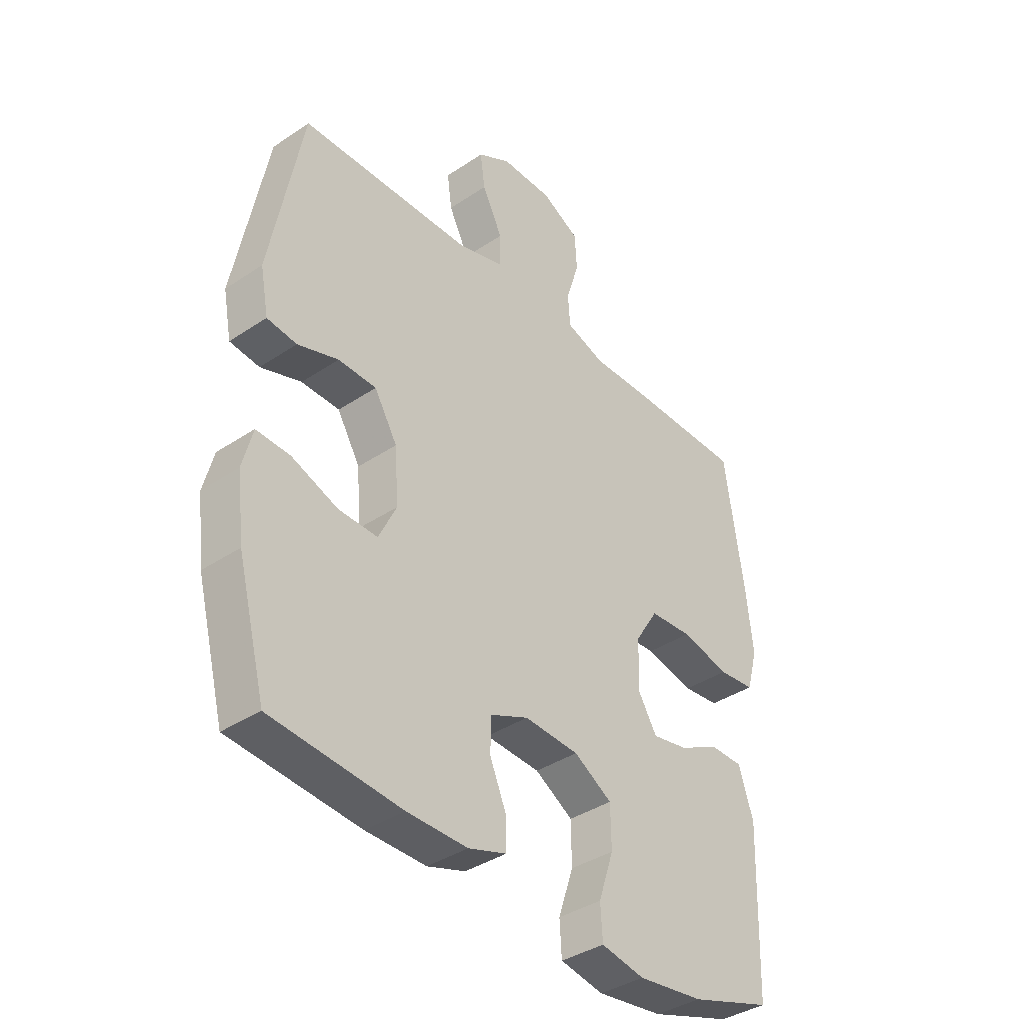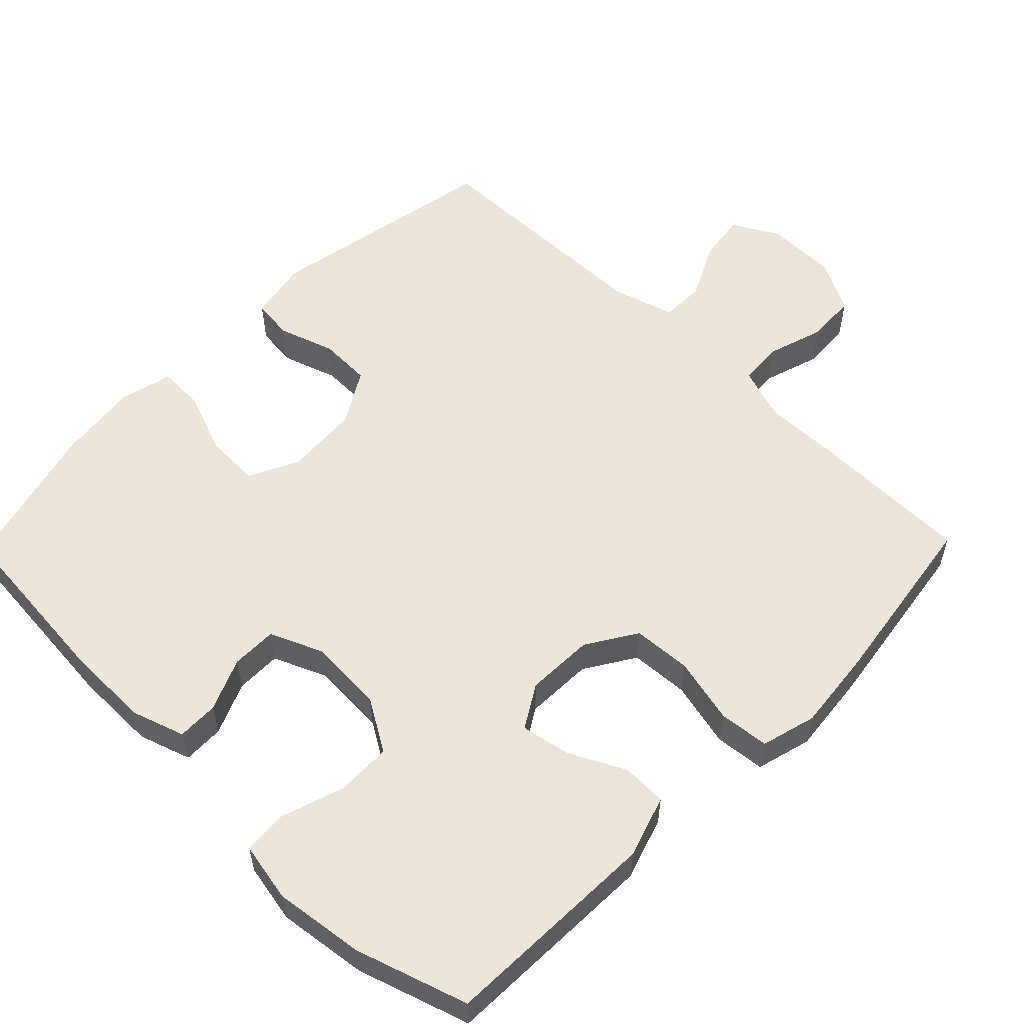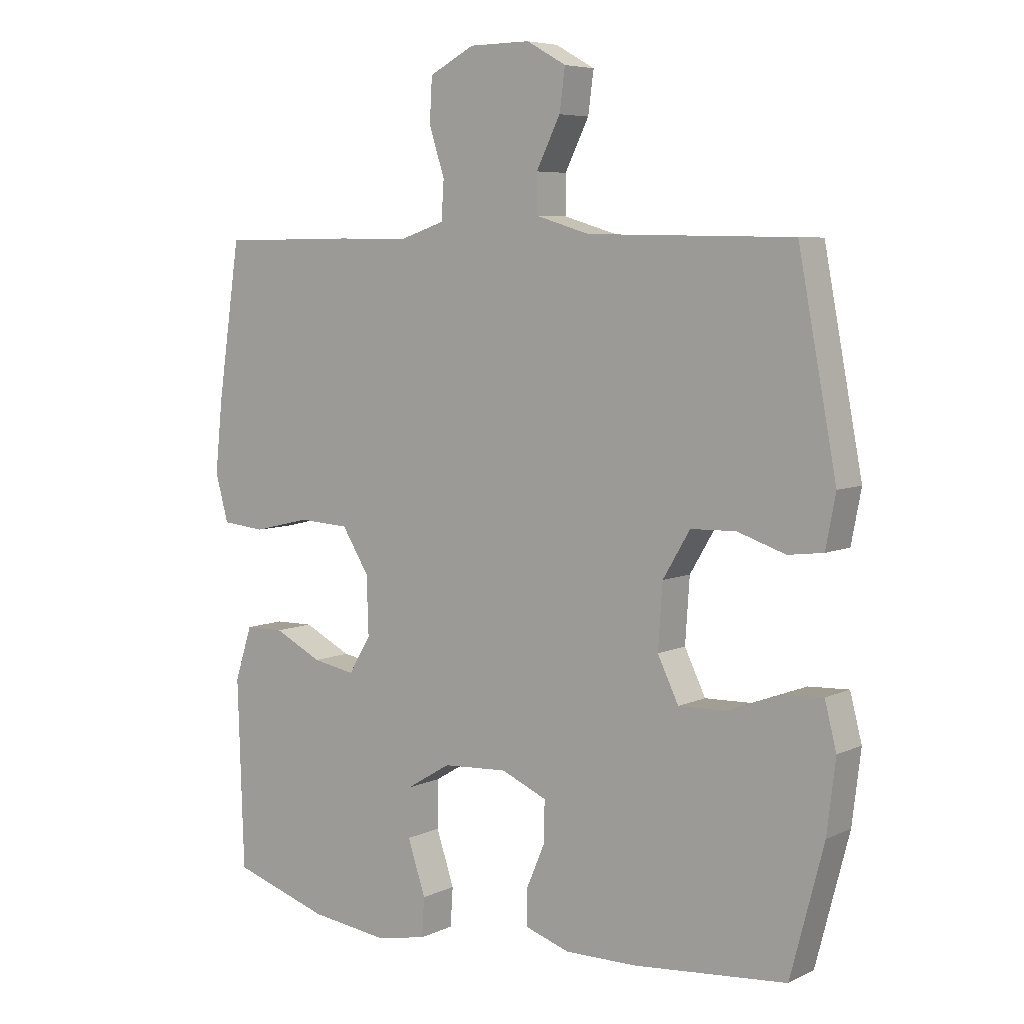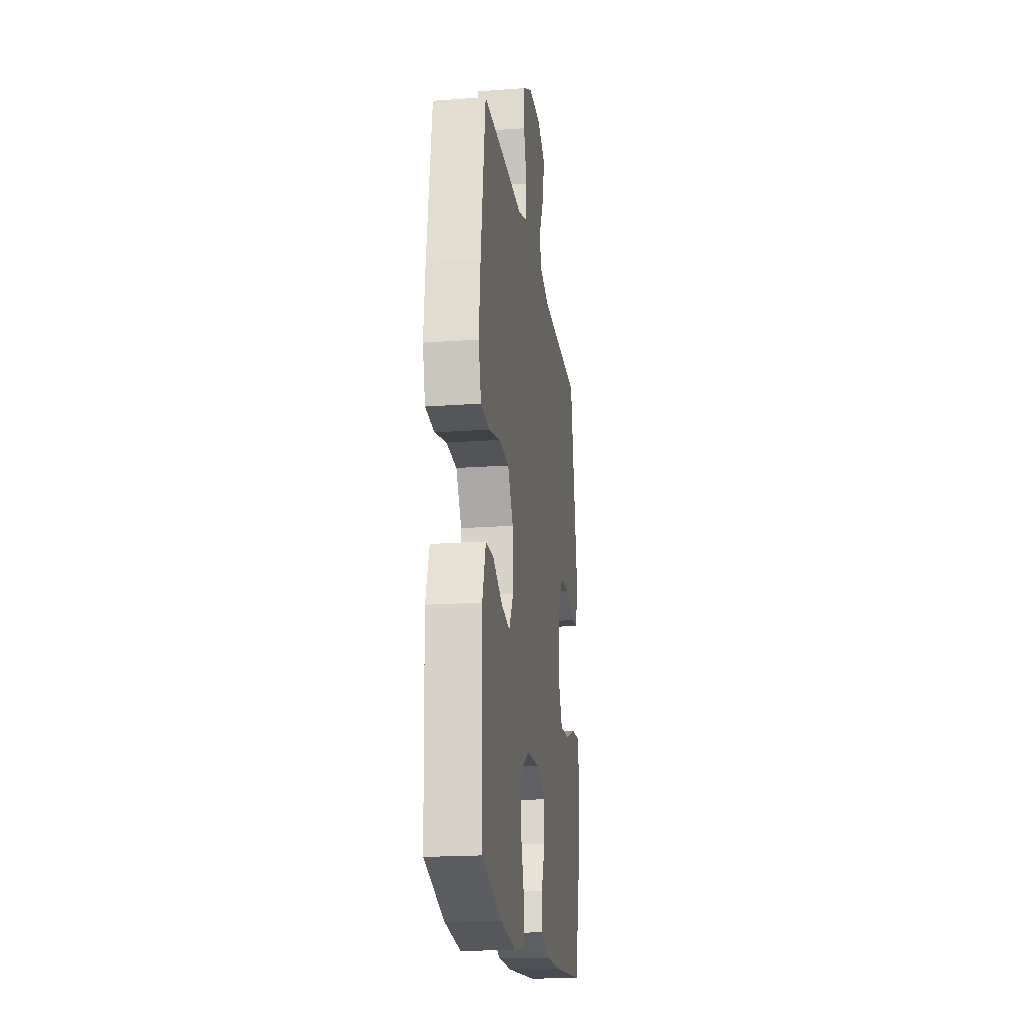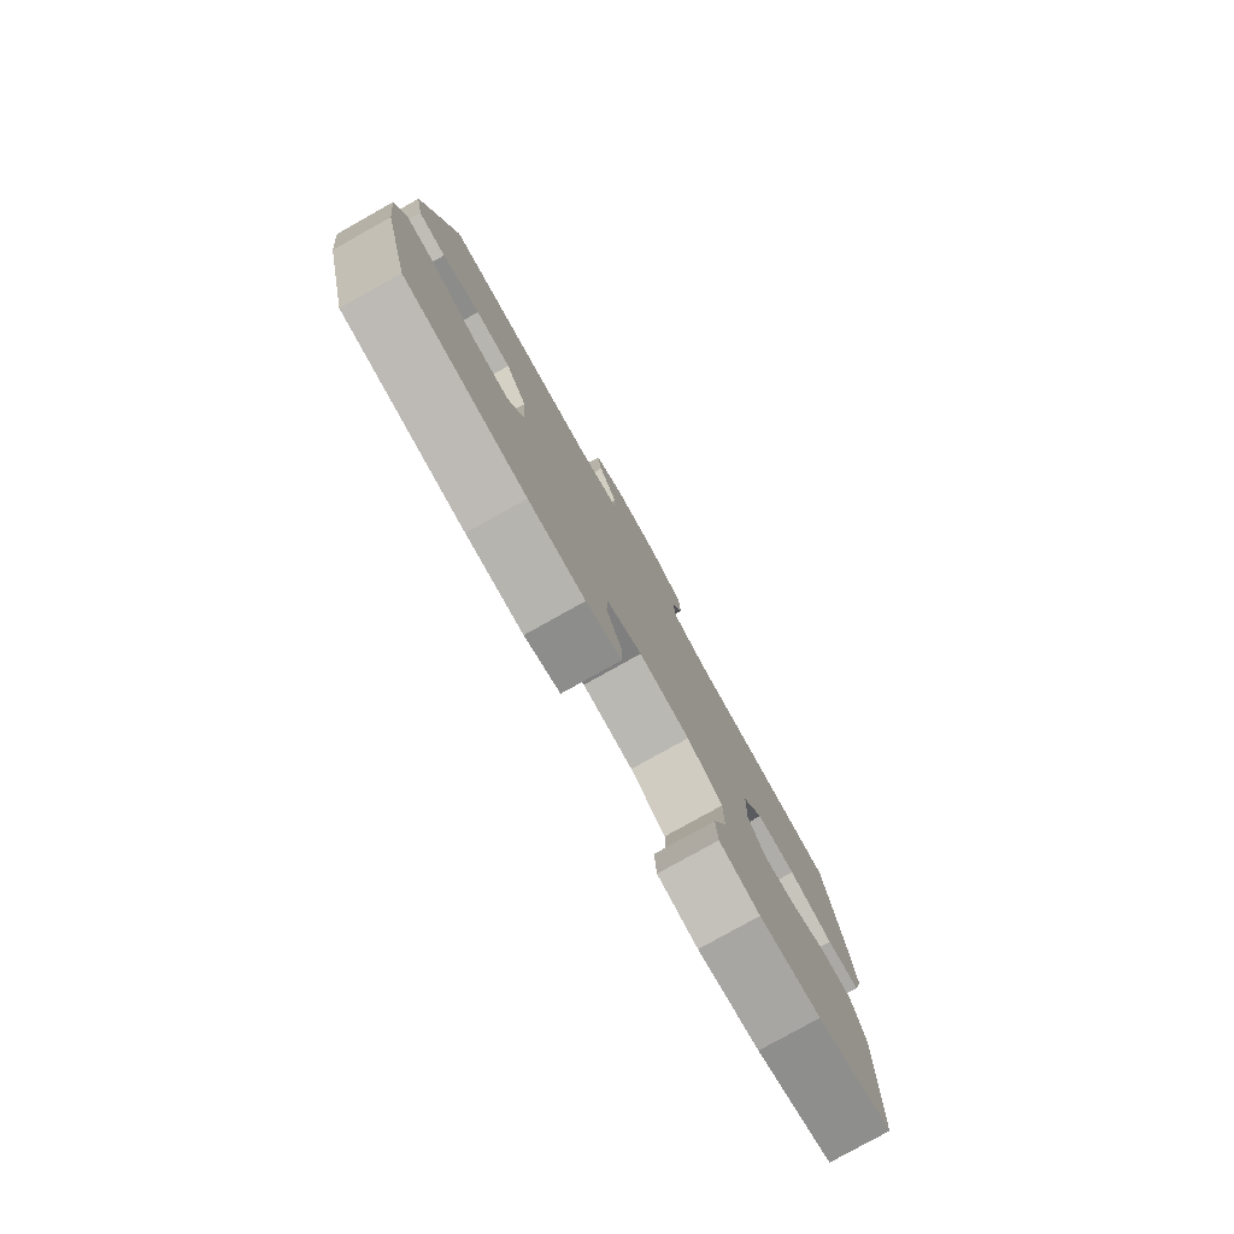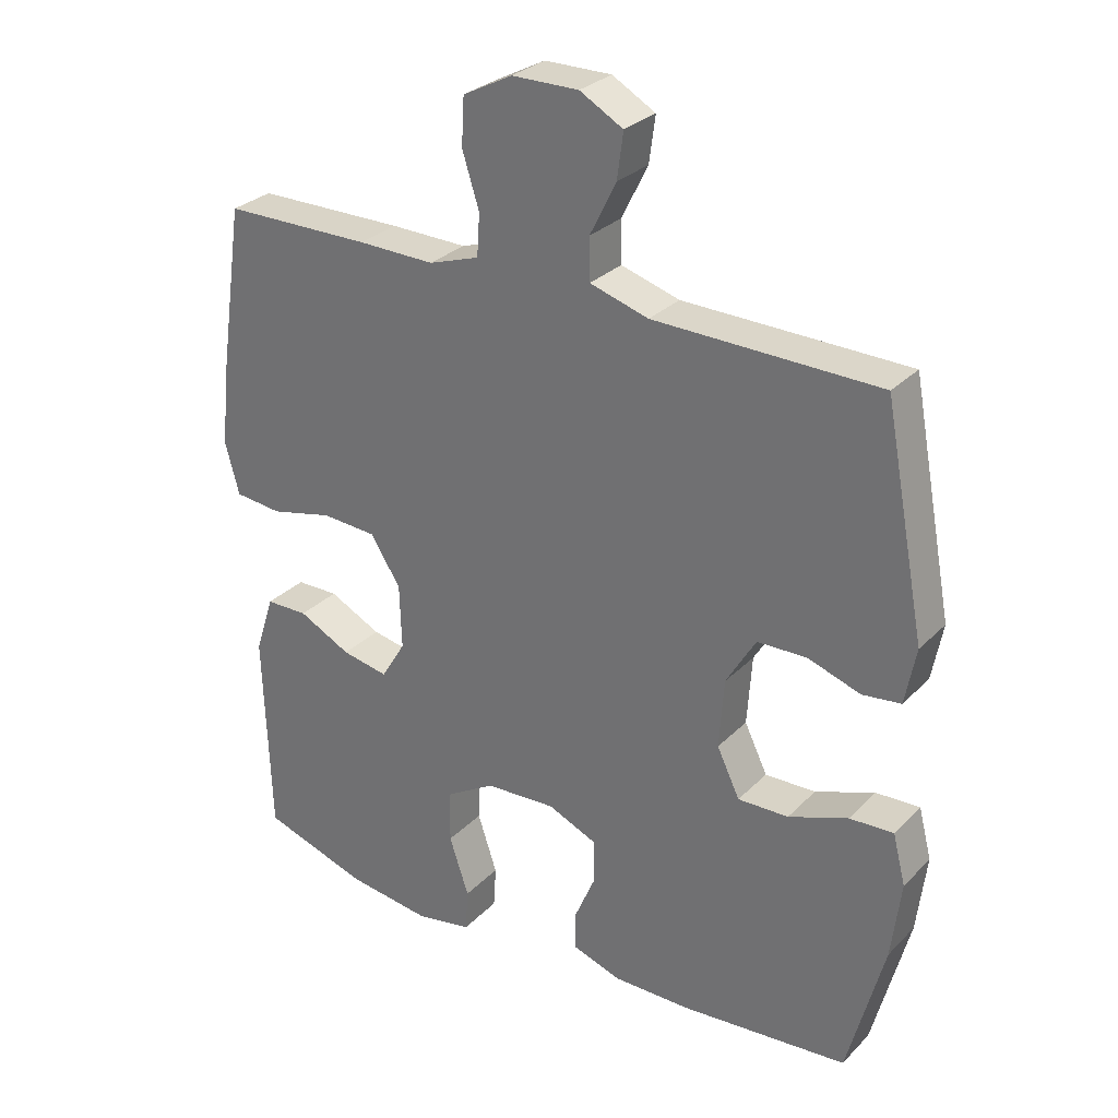
<metadata>
{"format":"obj","ext":"obj","renderer":"f3d","projection":"perspective","resolution":1024,"background":"white","views":[{"elev":-38.1,"azim":130.4,"up":"+Z"},{"elev":56.3,"azim":-135.7,"up":"+Y"},{"elev":6.3,"azim":36.6,"up":"+Z"},{"elev":-19.5,"azim":-82.2,"up":"+Z"},{"elev":-80.0,"azim":119.2,"up":"+Z"},{"elev":29.2,"azim":34.9,"up":"+Z"}]}
</metadata>
<code>
v -0.5 0.07 -0.5
v -0.51 0.07 -0.195
v -0.482 0.07 -0.108
v -0.419 0.07 -0.107
v -0.341 0.07 -0.146
v -0.272 0.07 -0.159
v -0.236 0.07 -0.099
v -0.239 0.07 -0.004
v -0.283 0.07 0.066
v -0.365 0.07 0.071
v -0.458 0.07 0.049
v -0.528 0.07 0.056
v -0.549 0.07 0.133
v -0.537 0.07 0.248
v -0.5 0.07 0.5
v -0.281 0.07 0.502
v -0.167 0.07 0.5
v -0.092 0.07 0.525
v -0.088 0.07 0.587
v -0.113 0.07 0.666
v -0.109 0.07 0.736
v -0.036 0.07 0.774
v 0.063 0.07 0.775
v 0.127 0.07 0.739
v 0.118 0.07 0.672
v 0.079 0.07 0.594
v 0.08 0.07 0.532
v 0.167 0.07 0.506
v 0.5 0.07 0.5
v 0.562 0.07 0.173
v 0.546 0.07 0.089
v 0.489 0.07 0.082
v 0.411 0.07 0.108
v 0.338 0.07 0.106
v 0.294 0.07 0.032
v 0.287 0.07 -0.071
v 0.321 0.07 -0.141
v 0.396 0.07 -0.139
v 0.484 0.07 -0.106
v 0.549 0.07 -0.103
v 0.568 0.07 -0.177
v 0.554 0.07 -0.293
v 0.5 0.07 -0.5
v 0.251 0.07 -0.522
v 0.135 0.07 -0.523
v 0.062 0.07 -0.499
v 0.063 0.07 -0.441
v 0.094 0.07 -0.368
v 0.094 0.07 -0.304
v 0.02 0.07 -0.272
v -0.085 0.07 -0.278
v -0.158 0.07 -0.322
v -0.159 0.07 -0.4
v -0.13 0.07 -0.487
v -0.134 0.07 -0.55
v -0.217 0.07 -0.566
v -0.343 0.07 -0.55
v -0.5 0 -0.5
v -0.51 0 -0.195
v -0.482 0 -0.108
v -0.419 0 -0.107
v -0.341 0 -0.146
v -0.272 0 -0.159
v -0.236 0 -0.099
v -0.239 0 -0.004
v -0.283 0 0.066
v -0.365 0 0.071
v -0.458 0 0.049
v -0.528 0 0.056
v -0.549 0 0.133
v -0.537 0 0.248
v -0.5 0 0.5
v -0.281 0 0.502
v -0.167 0 0.5
v -0.092 0 0.525
v -0.088 0 0.587
v -0.113 0 0.666
v -0.109 0 0.736
v -0.036 0 0.774
v 0.063 0 0.775
v 0.127 0 0.739
v 0.118 0 0.672
v 0.079 0 0.594
v 0.08 0 0.532
v 0.167 0 0.506
v 0.5 0 0.5
v 0.562 0 0.173
v 0.546 0 0.089
v 0.489 0 0.082
v 0.411 0 0.108
v 0.338 0 0.106
v 0.294 0 0.032
v 0.287 0 -0.071
v 0.321 0 -0.141
v 0.396 0 -0.139
v 0.484 0 -0.106
v 0.549 0 -0.103
v 0.568 0 -0.177
v 0.554 0 -0.293
v 0.5 0 -0.5
v 0.251 0 -0.522
v 0.135 0 -0.523
v 0.062 0 -0.499
v 0.063 0 -0.441
v 0.094 0 -0.368
v 0.094 0 -0.304
v 0.02 0 -0.272
v -0.085 0 -0.278
v -0.158 0 -0.322
v -0.159 0 -0.4
v -0.13 0 -0.487
v -0.134 0 -0.55
v -0.217 0 -0.566
v -0.343 0 -0.55
f 53 54 55 56
f 52 53 56 57
f 45 46 47 48
f 45 48 49
f 44 45 49
f 43 44 49
f 42 43 49
f 41 42 49 50
f 38 39 40 41
f 37 38 41 50
f 30 31 32 33
f 28 29 30 33
f 27 28 33 34
f 23 24 25 26
f 23 26 27
f 22 23 27
f 19 20 21 22
f 18 19 22 27
f 17 18 27 34
f 10 11 12 13
f 9 10 13 14
f 2 3 4 5
f 2 5 6
f 52 57 1 2
f 51 52 2 6
f 36 37 50 51
f 35 36 51 6
f 34 35 6 7
f 17 34 7 8
f 16 17 8 9
f 9 14 15 16
f 113 112 111 110
f 114 113 110 109
f 105 104 103 102
f 106 105 102
f 106 102 101
f 106 101 100
f 106 100 99
f 107 106 99 98
f 98 97 96 95
f 107 98 95 94
f 90 89 88 87
f 90 87 86 85
f 91 90 85 84
f 83 82 81 80
f 84 83 80
f 84 80 79
f 79 78 77 76
f 84 79 76 75
f 91 84 75 74
f 70 69 68 67
f 71 70 67 66
f 62 61 60 59
f 63 62 59
f 59 58 114 109
f 63 59 109 108
f 108 107 94 93
f 63 108 93 92
f 64 63 92 91
f 65 64 91 74
f 66 65 74 73
f 73 72 71 66
f 1 58 59 2
f 2 59 60 3
f 3 60 61 4
f 4 61 62 5
f 5 62 63 6
f 6 63 64 7
f 7 64 65 8
f 8 65 66 9
f 9 66 67 10
f 10 67 68 11
f 11 68 69 12
f 12 69 70 13
f 13 70 71 14
f 14 71 72 15
f 15 72 73 16
f 16 73 74 17
f 17 74 75 18
f 18 75 76 19
f 19 76 77 20
f 20 77 78 21
f 21 78 79 22
f 22 79 80 23
f 23 80 81 24
f 24 81 82 25
f 25 82 83 26
f 26 83 84 27
f 27 84 85 28
f 28 85 86 29
f 29 86 87 30
f 30 87 88 31
f 31 88 89 32
f 32 89 90 33
f 33 90 91 34
f 34 91 92 35
f 35 92 93 36
f 36 93 94 37
f 37 94 95 38
f 38 95 96 39
f 39 96 97 40
f 40 97 98 41
f 41 98 99 42
f 42 99 100 43
f 43 100 101 44
f 44 101 102 45
f 45 102 103 46
f 46 103 104 47
f 47 104 105 48
f 48 105 106 49
f 49 106 107 50
f 50 107 108 51
f 51 108 109 52
f 52 109 110 53
f 53 110 111 54
f 54 111 112 55
f 55 112 113 56
f 56 113 114 57
f 57 114 58 1

</code>
